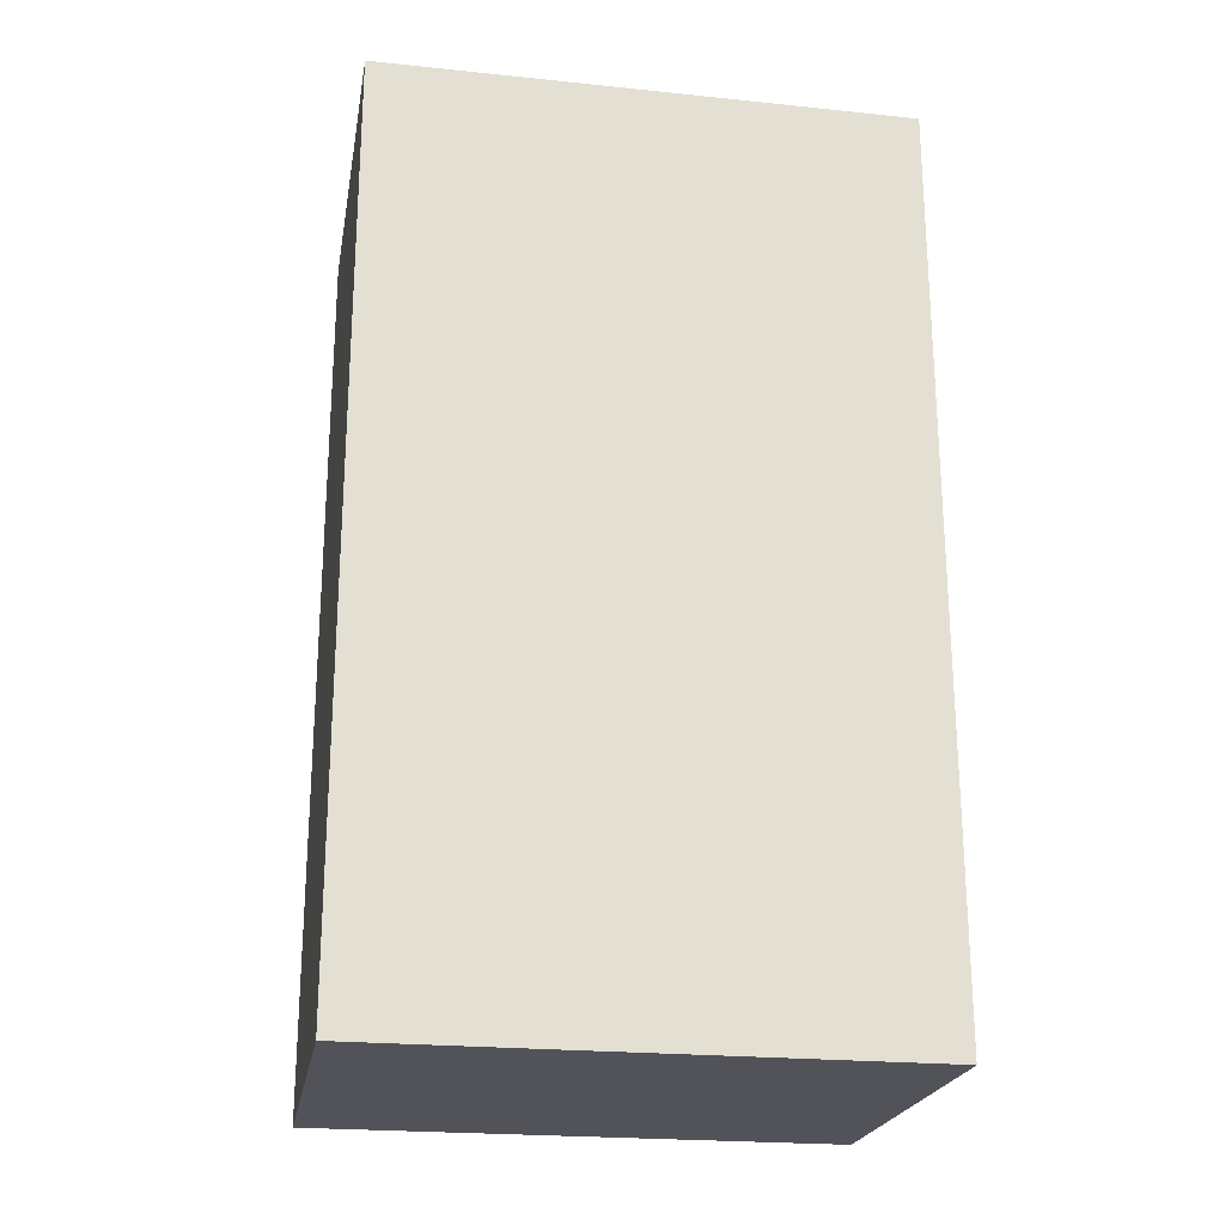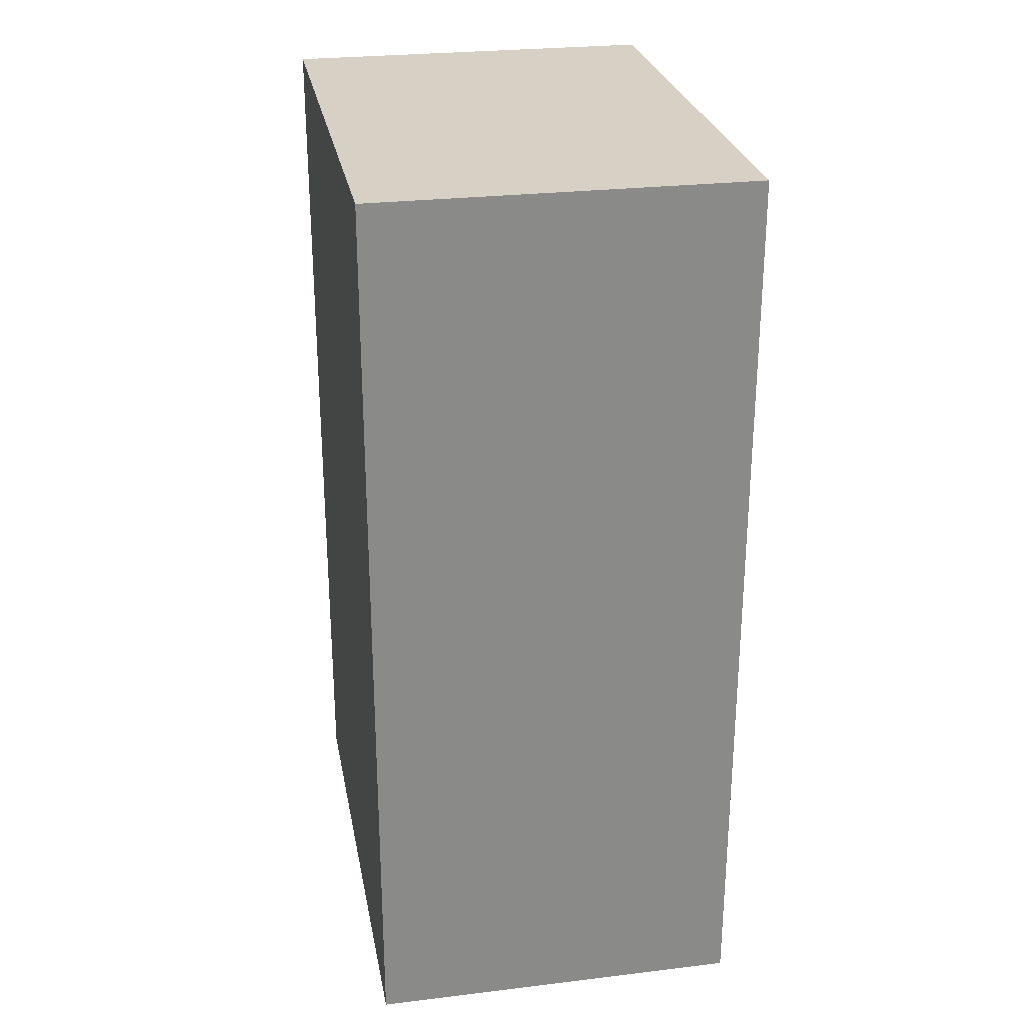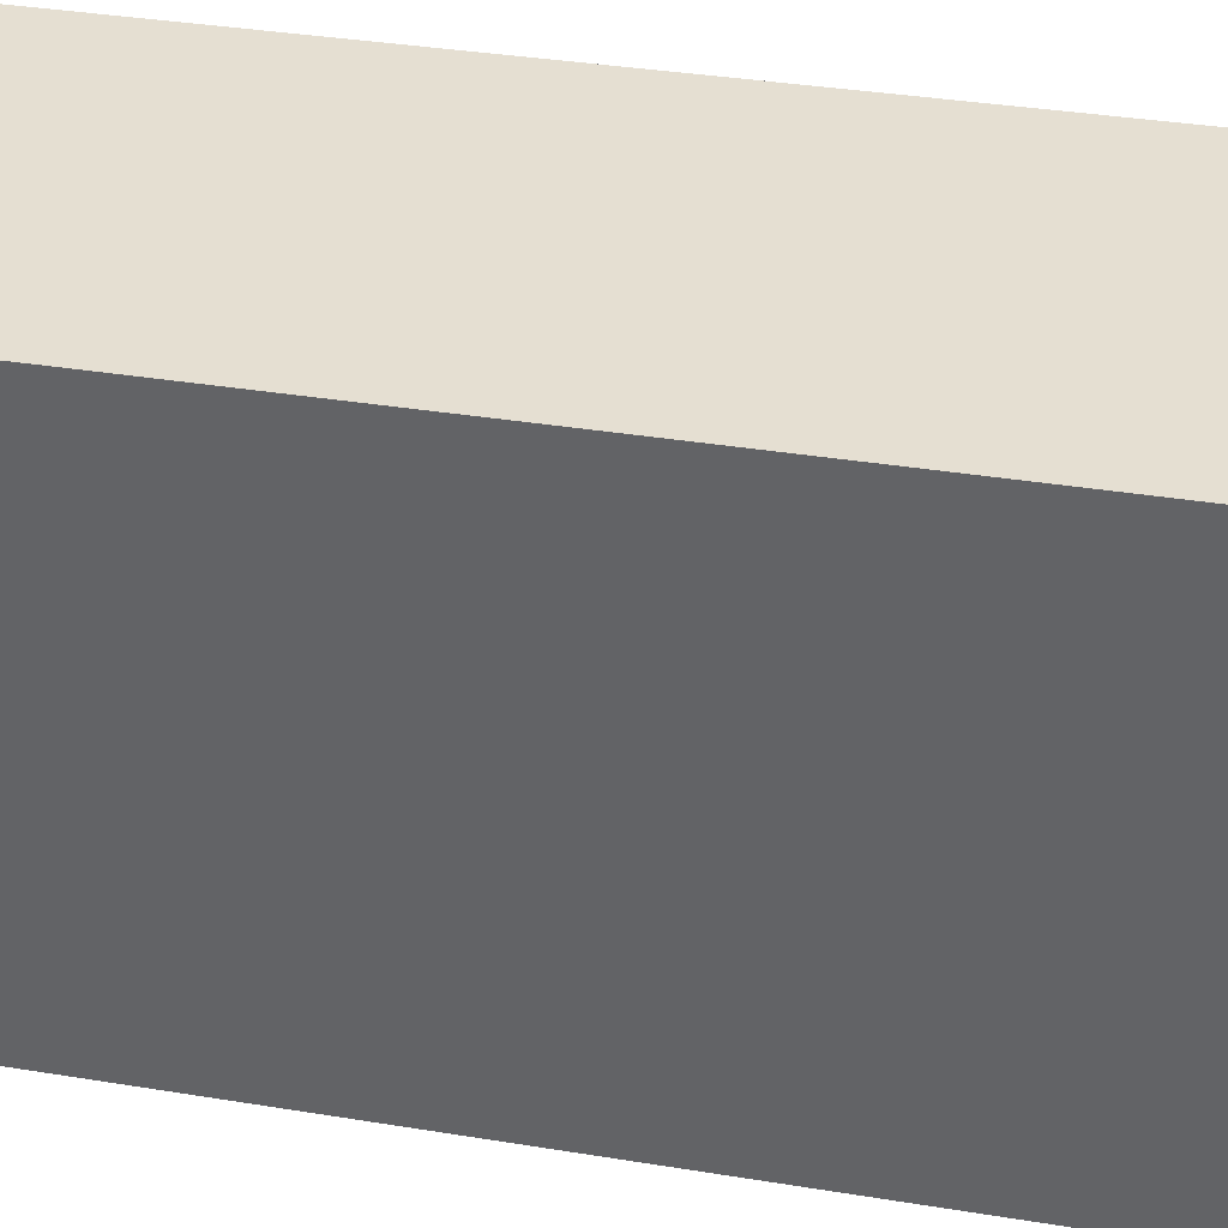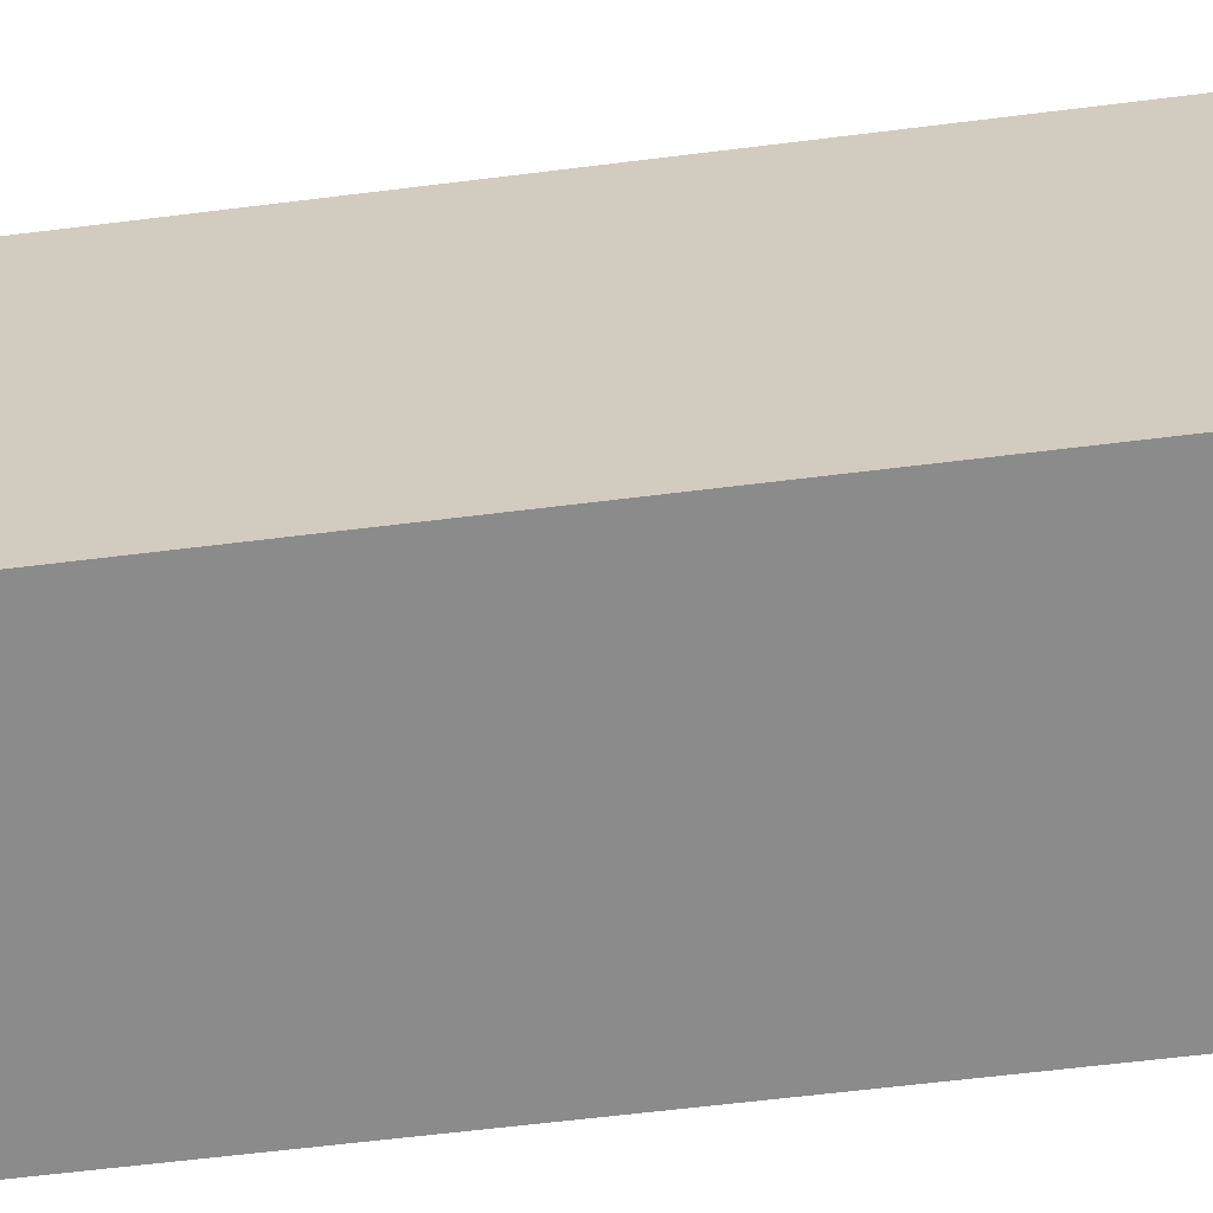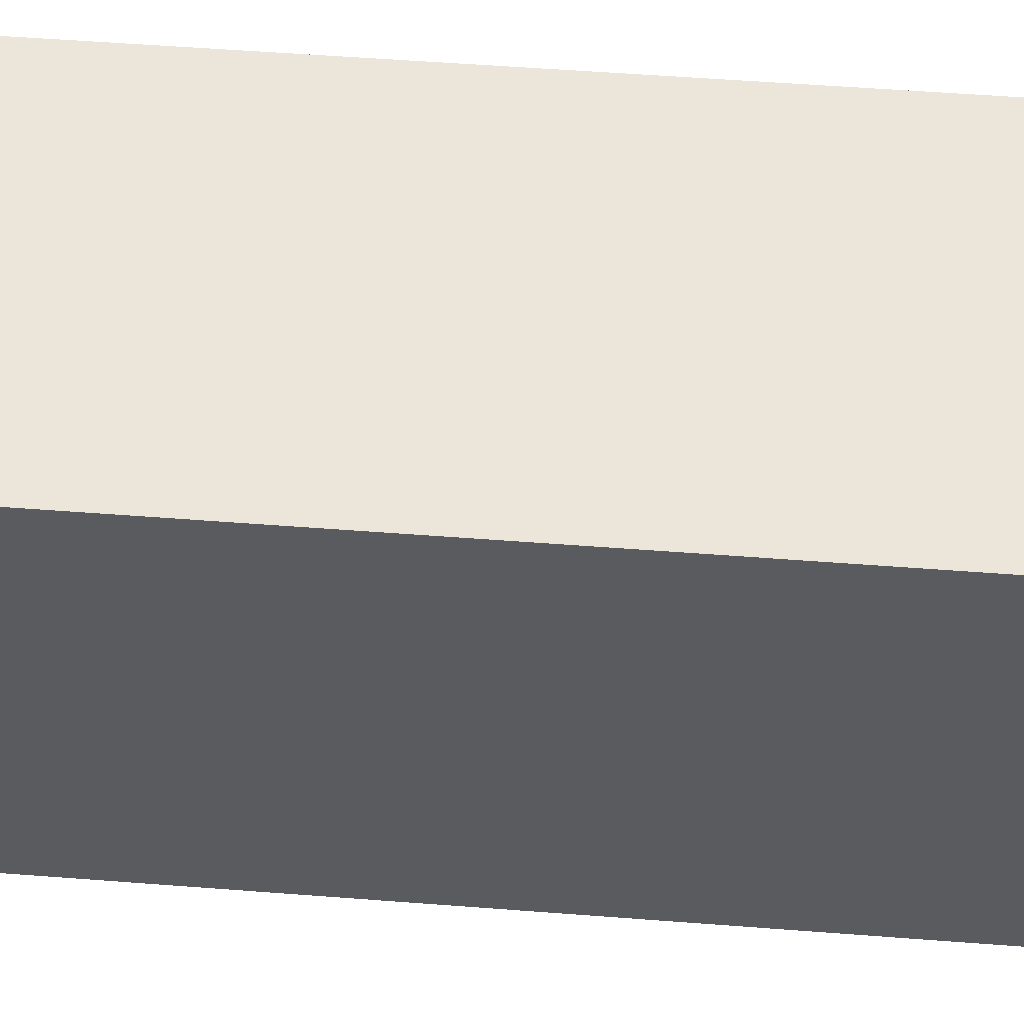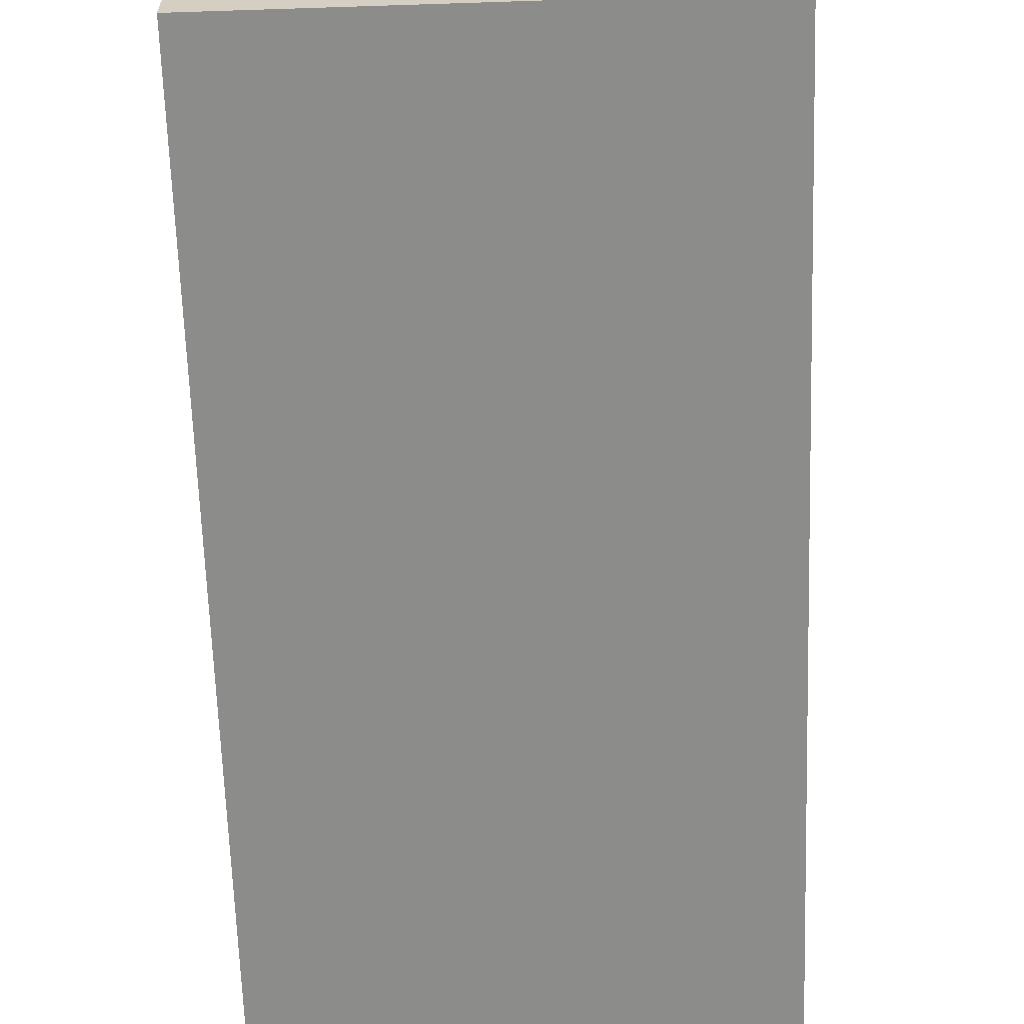
<metadata>
{"format":"obj","ext":"obj","renderer":"f3d","projection":"perspective","resolution":1024,"background":"white","views":[{"elev":-22.7,"azim":-100.0,"up":"+Z"},{"elev":27.0,"azim":-10.5,"up":"+Z"},{"elev":37.4,"azim":-78.3,"up":"+Y"},{"elev":-63.9,"azim":97.1,"up":"+Y"},{"elev":57.5,"azim":94.5,"up":"+Y"},{"elev":-64.1,"azim":1.9,"up":"+Y"}]}
</metadata>
<code>
v 2896 1792 -80
v 2936 1848 -80
v 2896 1848 -80
v 2936 1792 -80
v 2896 1848 -176
v 2936 1792 -176
v 2896 1792 -176
v 2936 1848 -176
f 1 2 3
f 1 4 2
f 5 6 7
f 5 8 6
f 3 8 5
f 3 2 8
f 4 7 6
f 4 1 7
f 2 6 8
f 2 4 6
f 1 5 7
f 1 3 5

</code>
